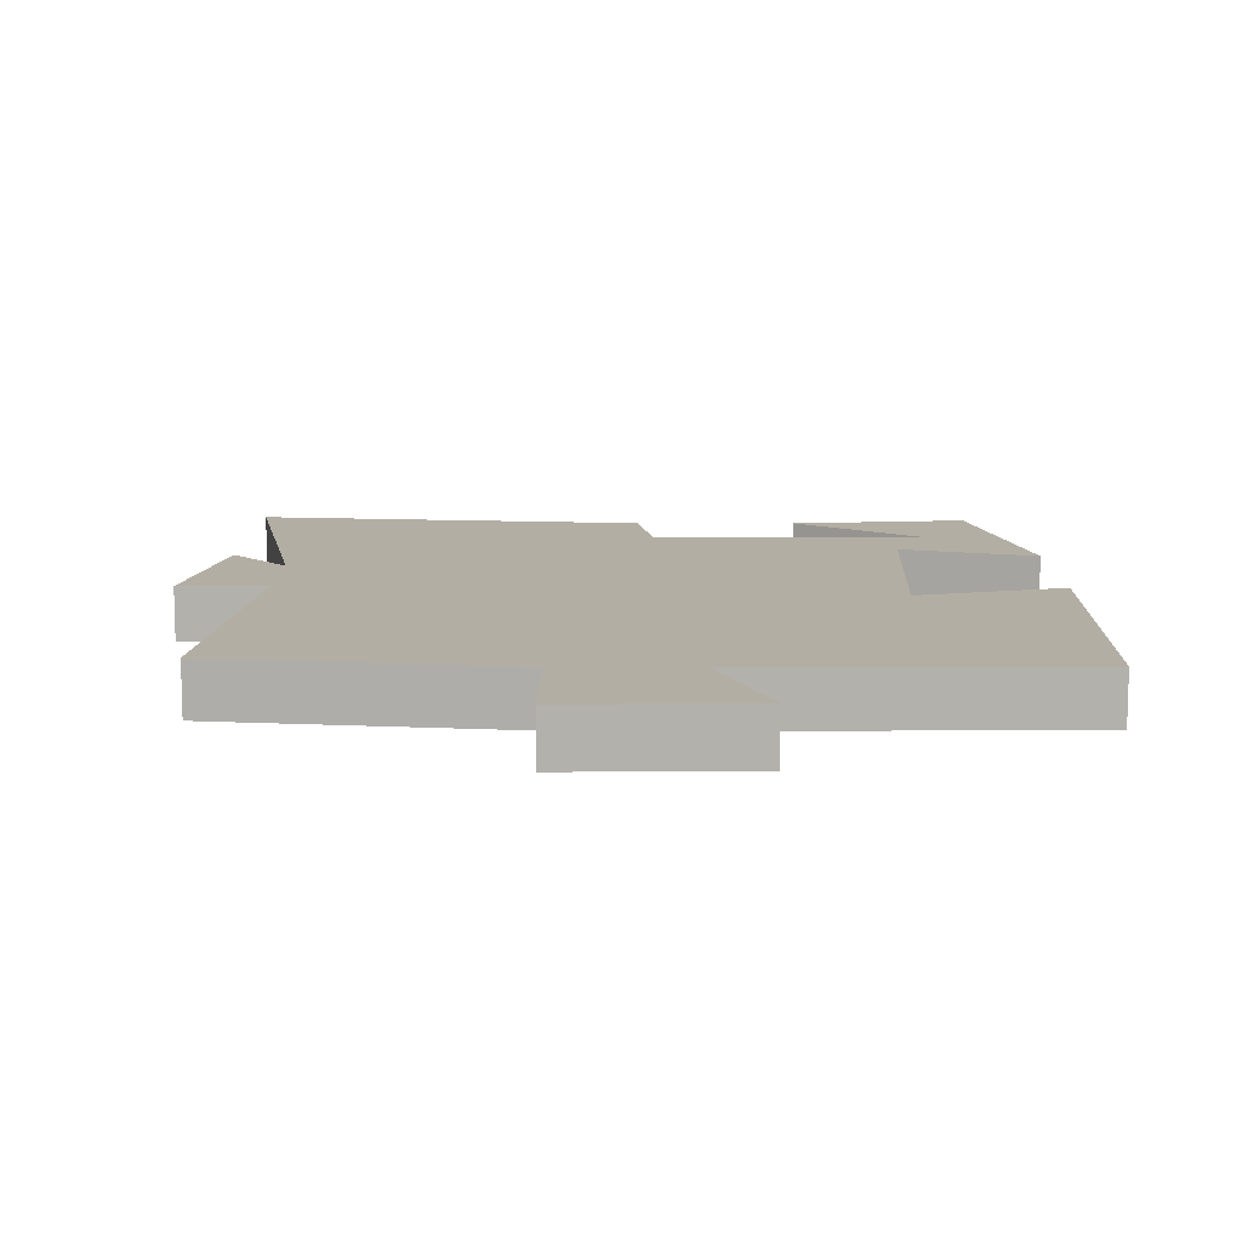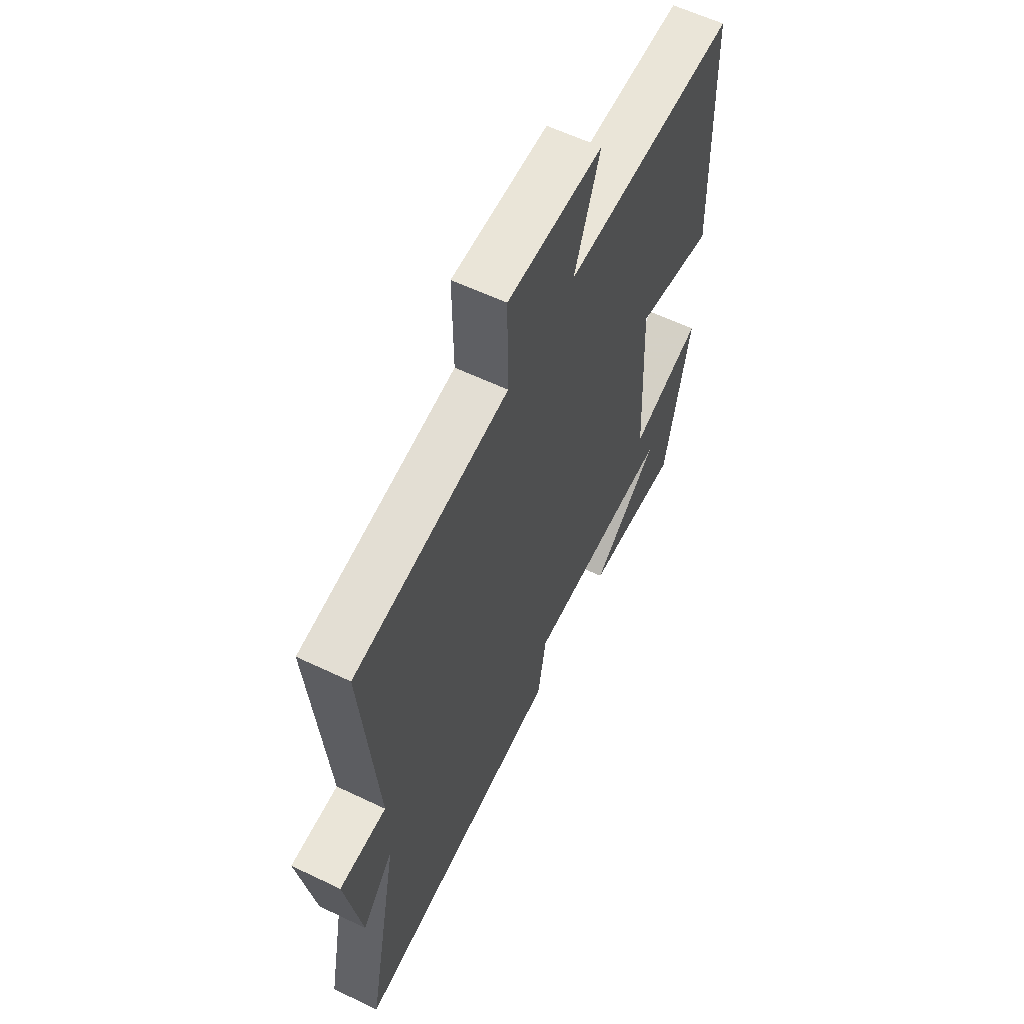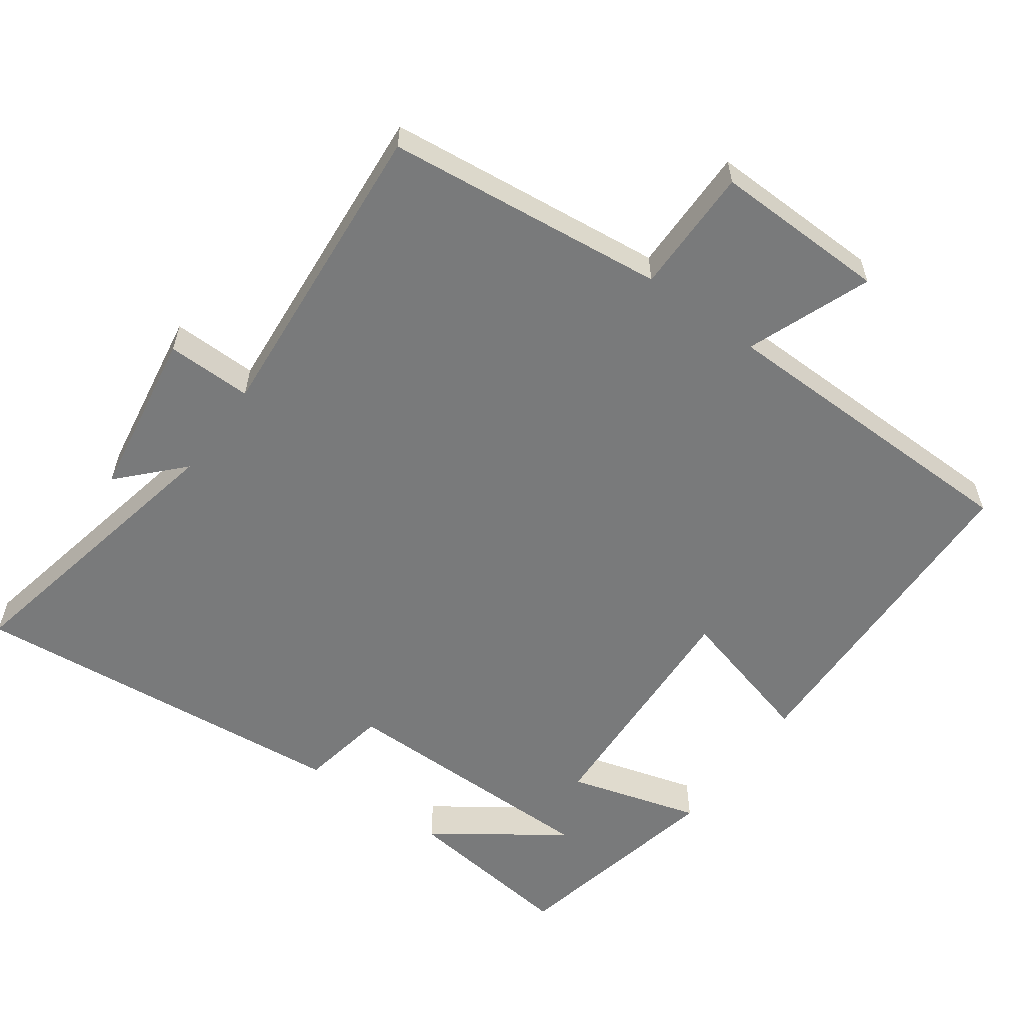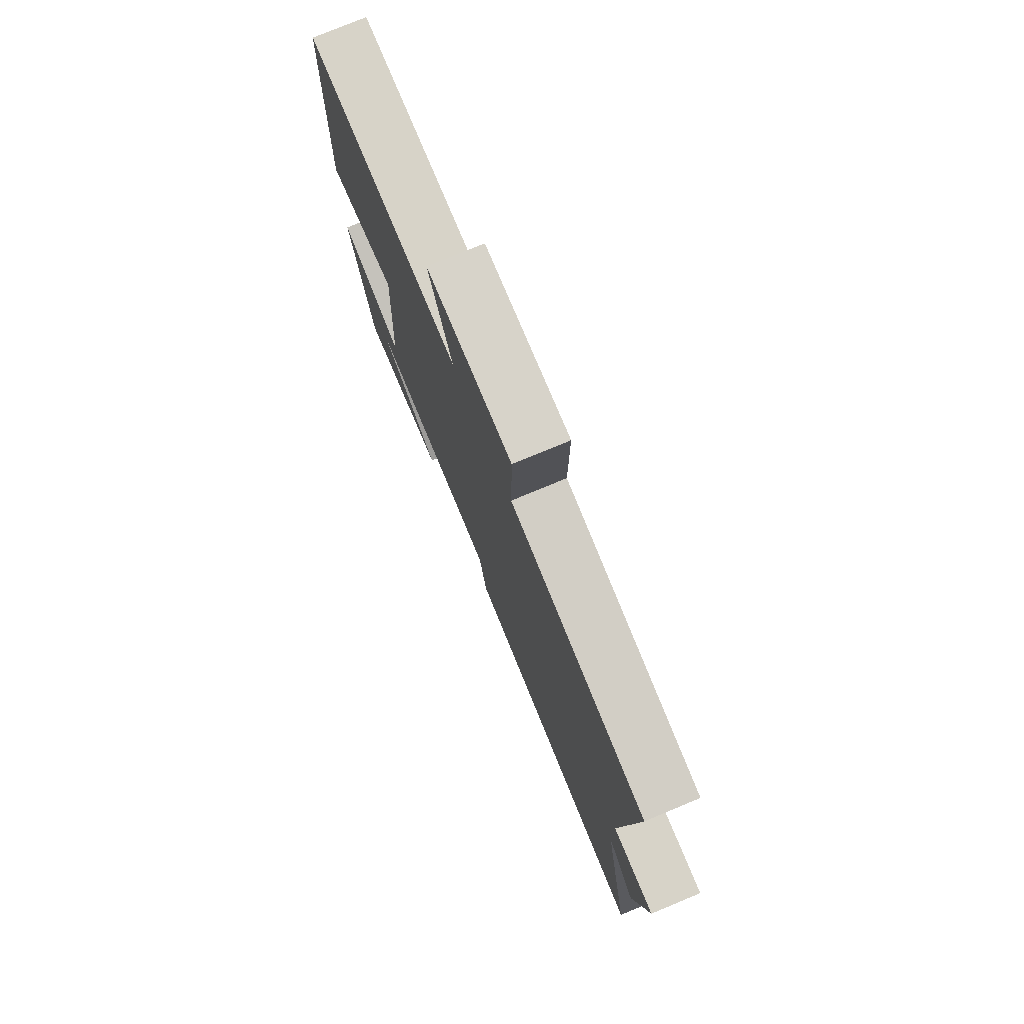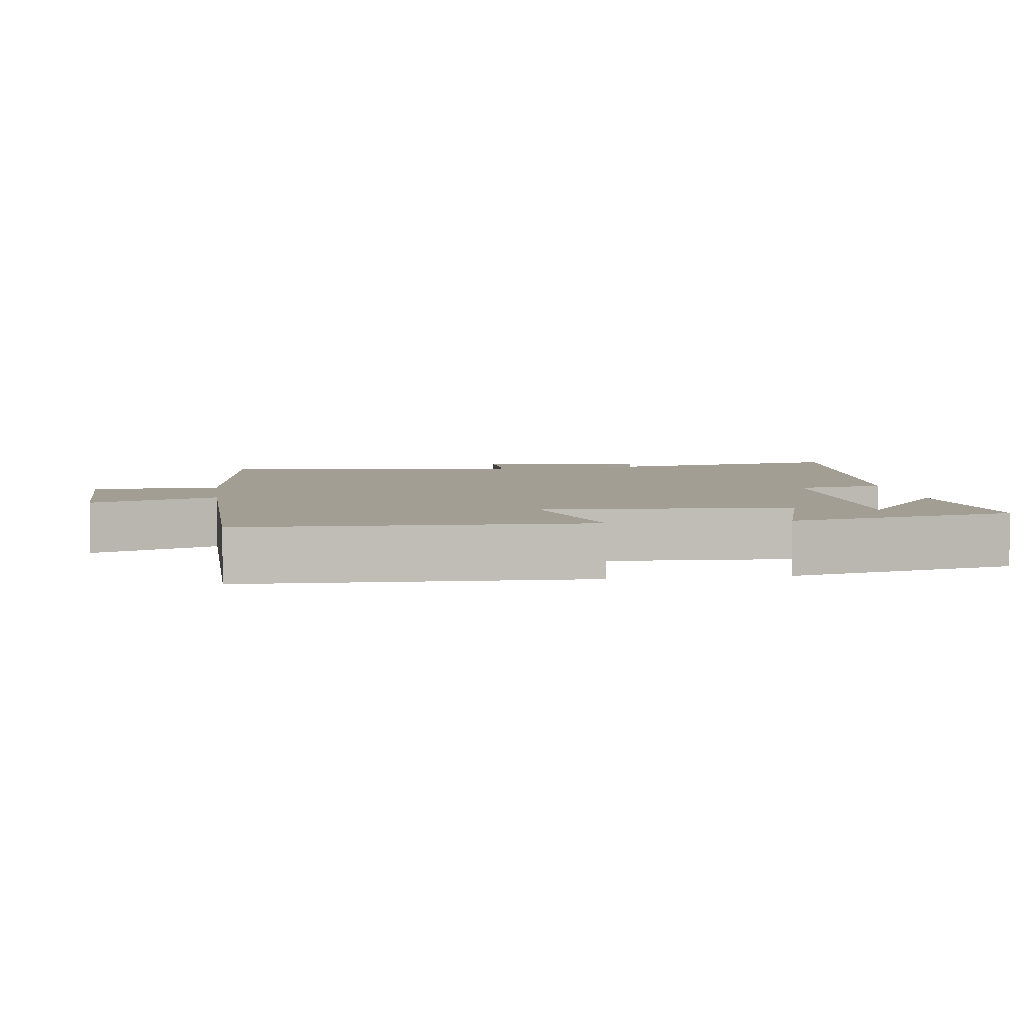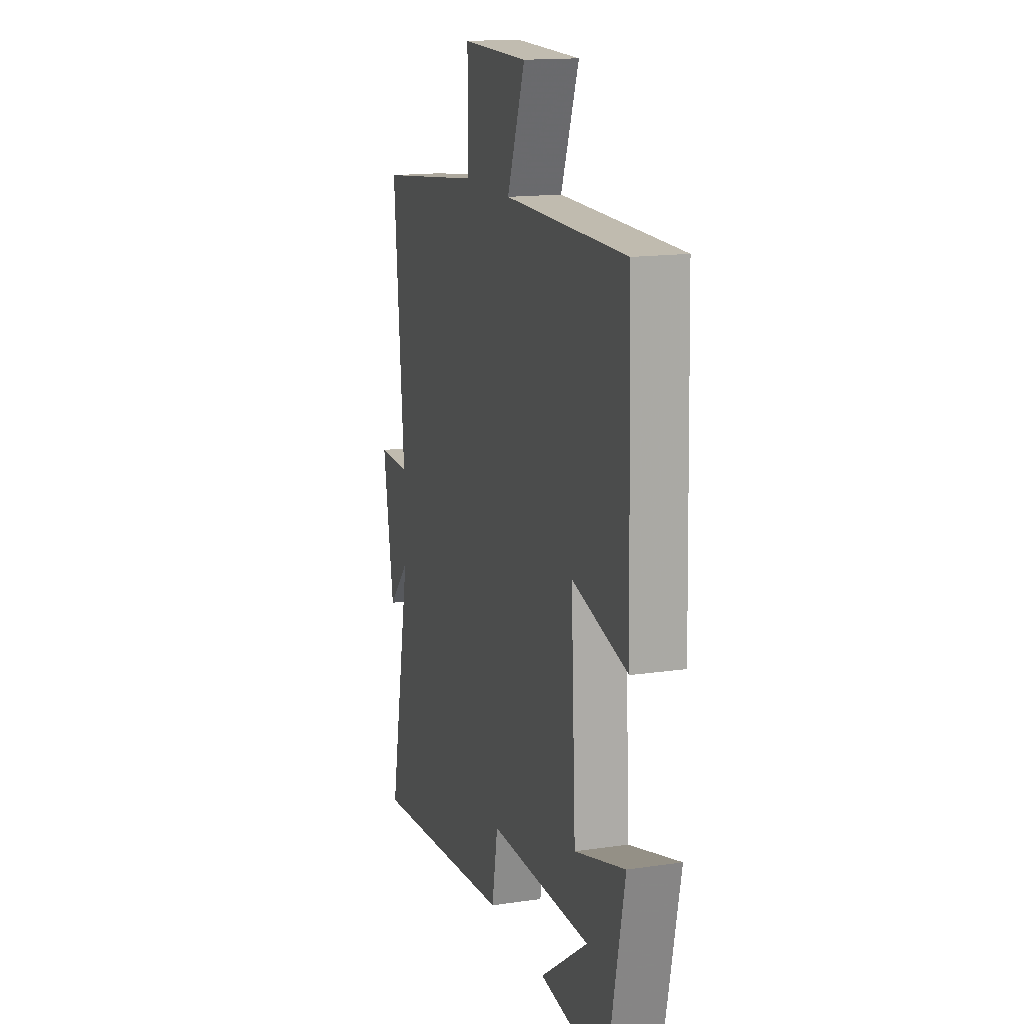
<metadata>
{"format":"obj","ext":"obj","renderer":"f3d","projection":"perspective","resolution":1024,"background":"white","views":[{"elev":11.0,"azim":0.2,"up":"+Y"},{"elev":60.0,"azim":-63.9,"up":"+Z"},{"elev":-58.0,"azim":-36.2,"up":"+Y"},{"elev":76.9,"azim":-112.6,"up":"+Z"},{"elev":5.1,"azim":81.9,"up":"+Y"},{"elev":15.6,"azim":72.8,"up":"+Z"}]}
</metadata>
<code>
v 0.435 0.07 -0.528
v 0.187 0.07 -0.5
v 0.363 0.07 -0.373
v -0.017 0.07 -0.375
v -0.039 0.07 -0.5
v -0.584 0.07 -0.557
v -0.5 0.07 -0.136
v -0.581 0.07 -0.223
v -0.621 0.07 0.015
v -0.5 0.07 0.014
v -0.538 0.07 0.454
v -0.142 0.07 0.5
v -0.144 0.07 0.679
v 0.102 0.07 0.675
v 0.036 0.07 0.5
v 0.485 0.07 0.496
v 0.5 0.07 0.022
v 0.296 0.07 0.075
v 0.314 0.07 -0.271
v 0.5 0.07 -0.216
v 0.435 0 -0.528
v 0.187 0 -0.5
v 0.363 0 -0.373
v -0.017 0 -0.375
v -0.039 0 -0.5
v -0.584 0 -0.557
v -0.5 0 -0.136
v -0.581 0 -0.223
v -0.621 0 0.015
v -0.5 0 0.014
v -0.538 0 0.454
v -0.142 0 0.5
v -0.144 0 0.679
v 0.102 0 0.675
v 0.036 0 0.5
v 0.485 0 0.496
v 0.5 0 0.022
v 0.296 0 0.075
v 0.314 0 -0.271
v 0.5 0 -0.216
f 15 16 17 18
f 15 18 19
f 12 13 14 15
f 12 15 19
f 11 12 19
f 10 11 19
f 7 8 9 10
f 7 10 19
f 4 5 6 7
f 3 4 7 19
f 1 2 3
f 20 1 3
f 3 19 20
f 38 37 36 35
f 39 38 35
f 35 34 33 32
f 39 35 32
f 39 32 31
f 39 31 30
f 30 29 28 27
f 39 30 27
f 27 26 25 24
f 39 27 24 23
f 23 22 21
f 23 21 40
f 40 39 23
f 1 21 22 2
f 2 22 23 3
f 3 23 24 4
f 4 24 25 5
f 5 25 26 6
f 6 26 27 7
f 7 27 28 8
f 8 28 29 9
f 9 29 30 10
f 10 30 31 11
f 11 31 32 12
f 12 32 33 13
f 13 33 34 14
f 14 34 35 15
f 15 35 36 16
f 16 36 37 17
f 17 37 38 18
f 18 38 39 19
f 19 39 40 20
f 20 40 21 1

</code>
